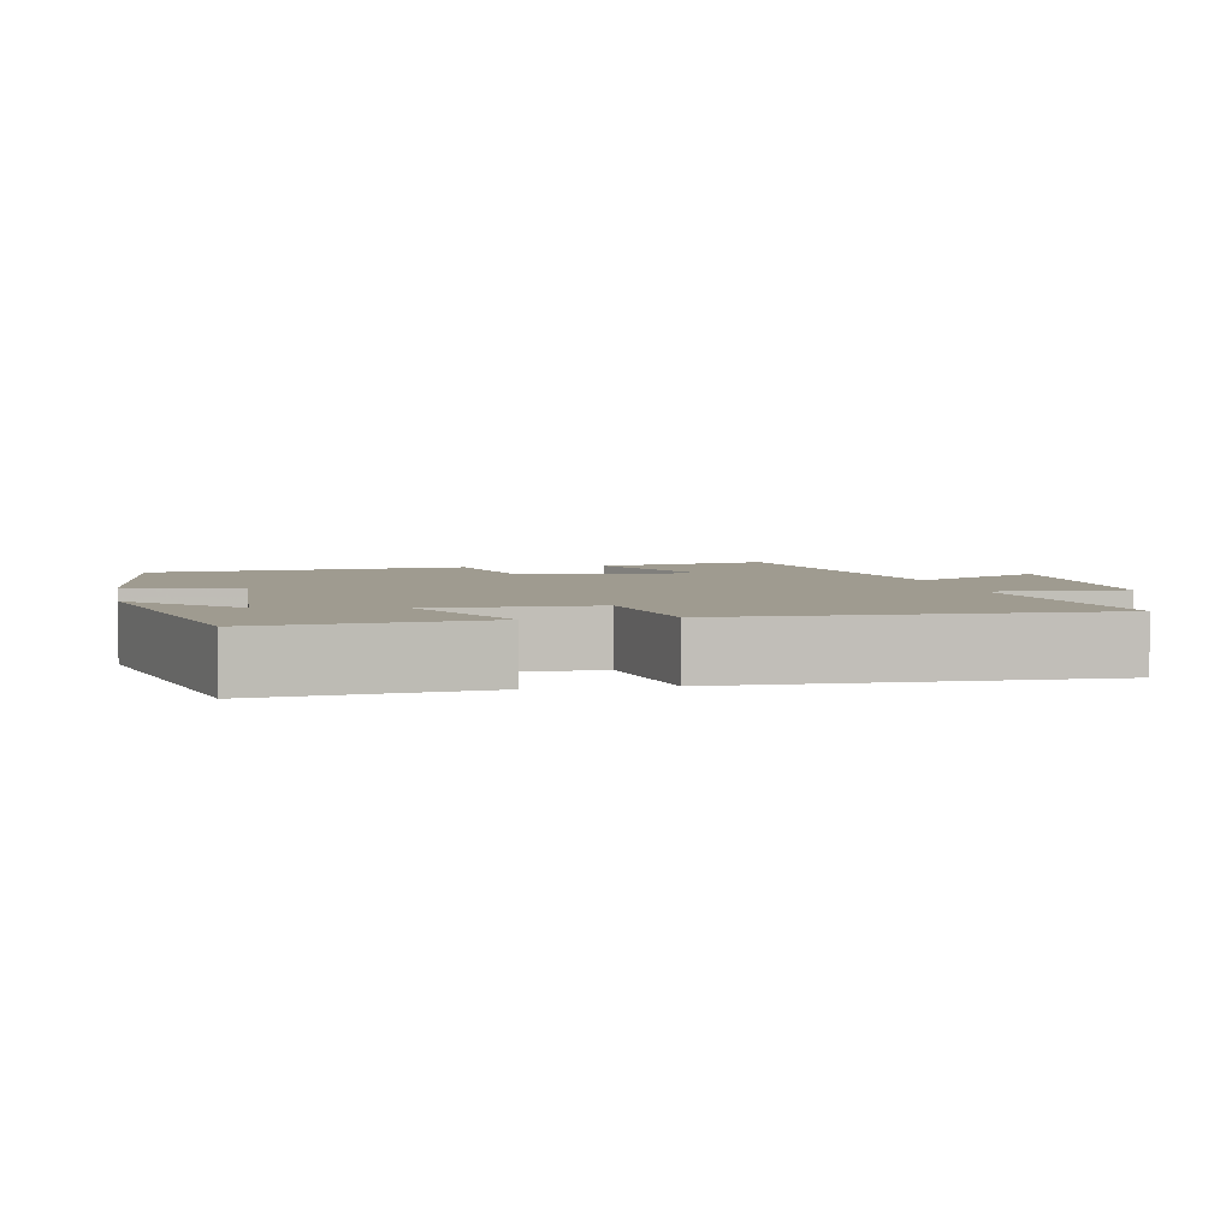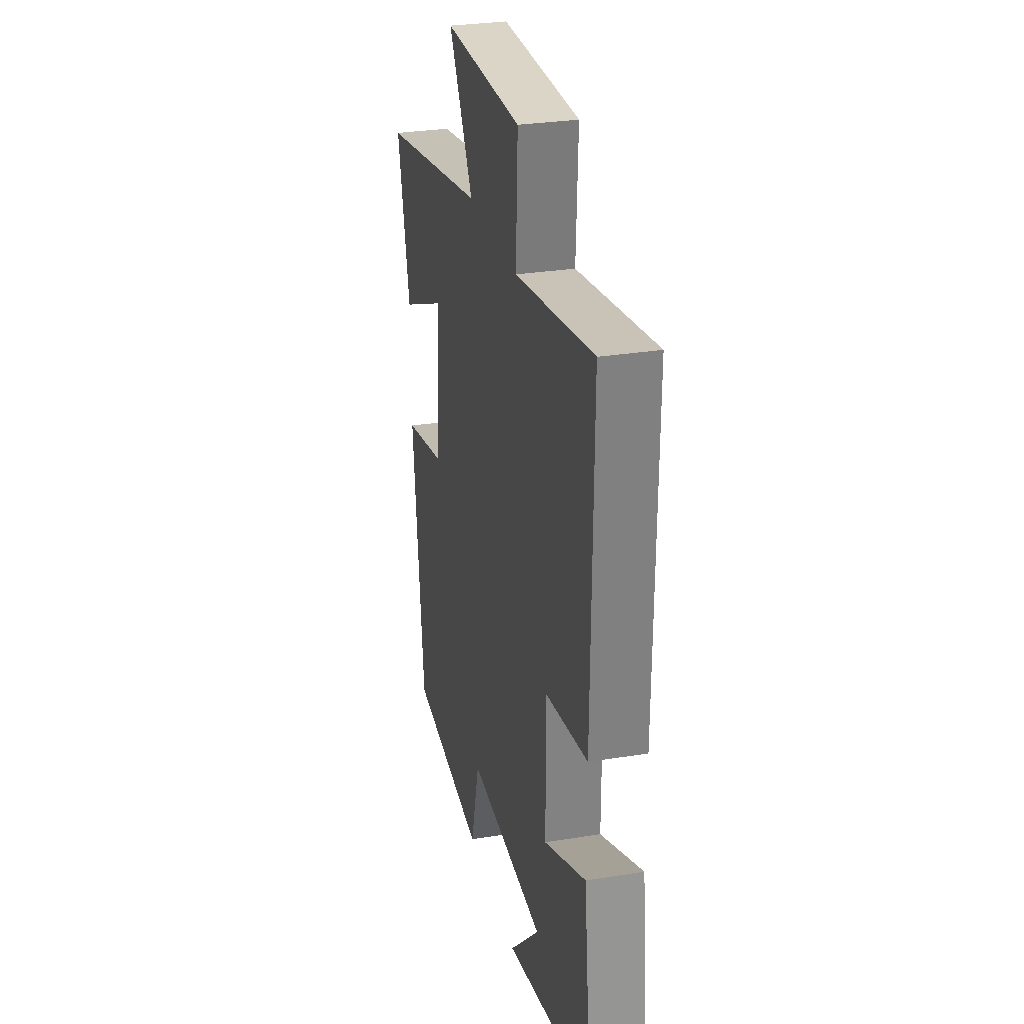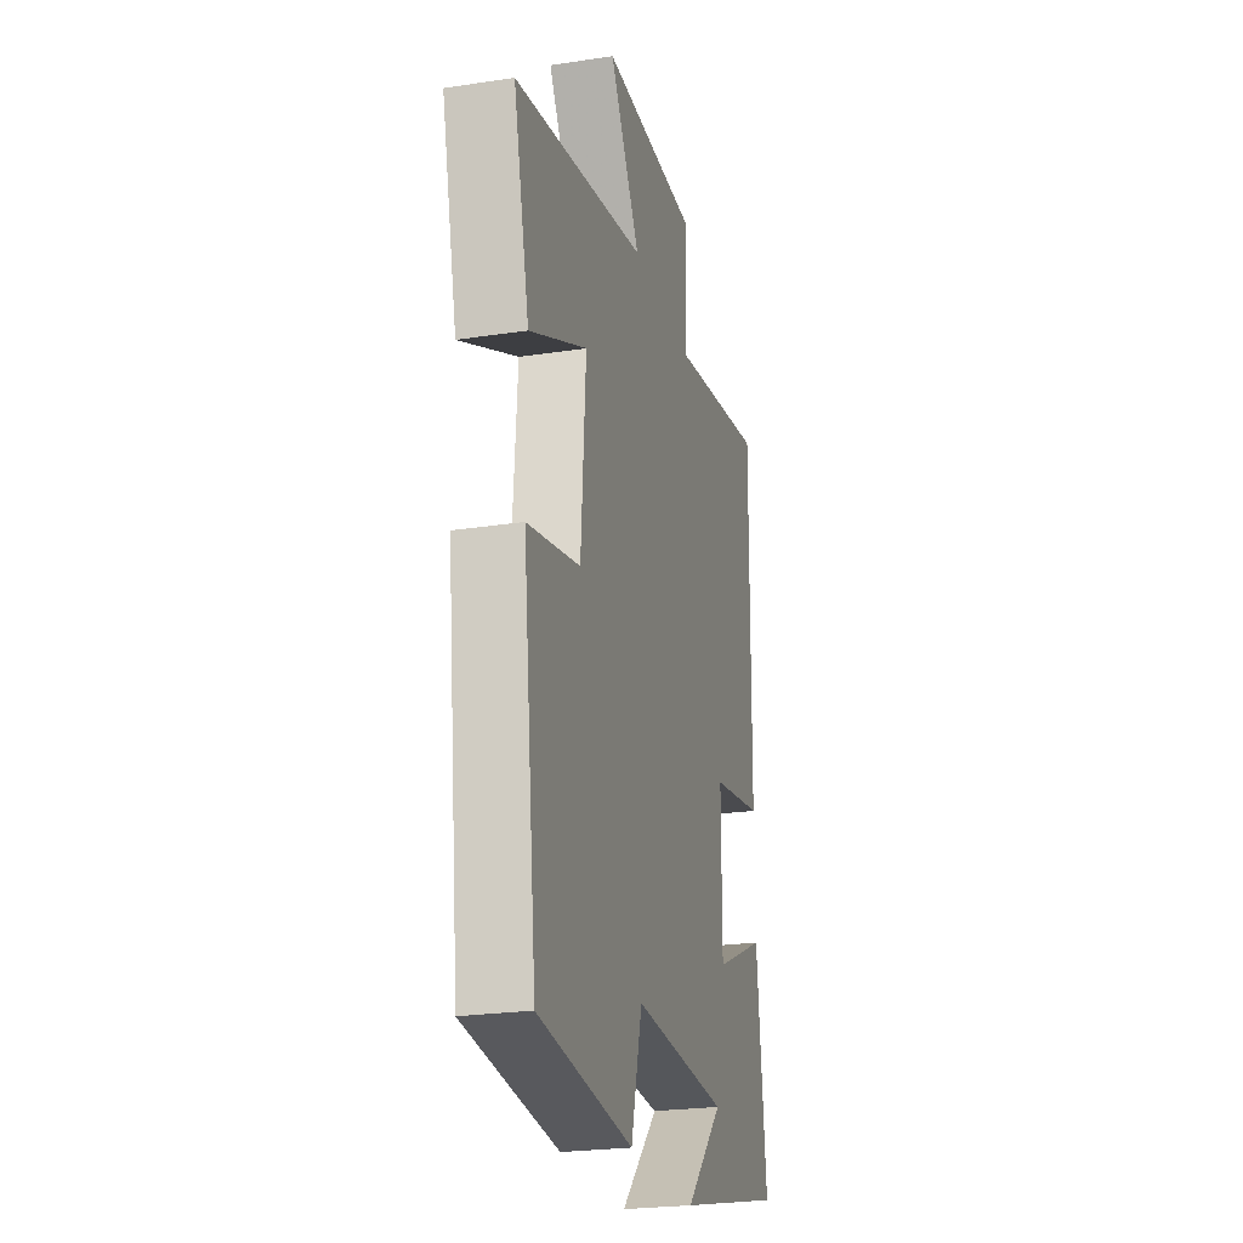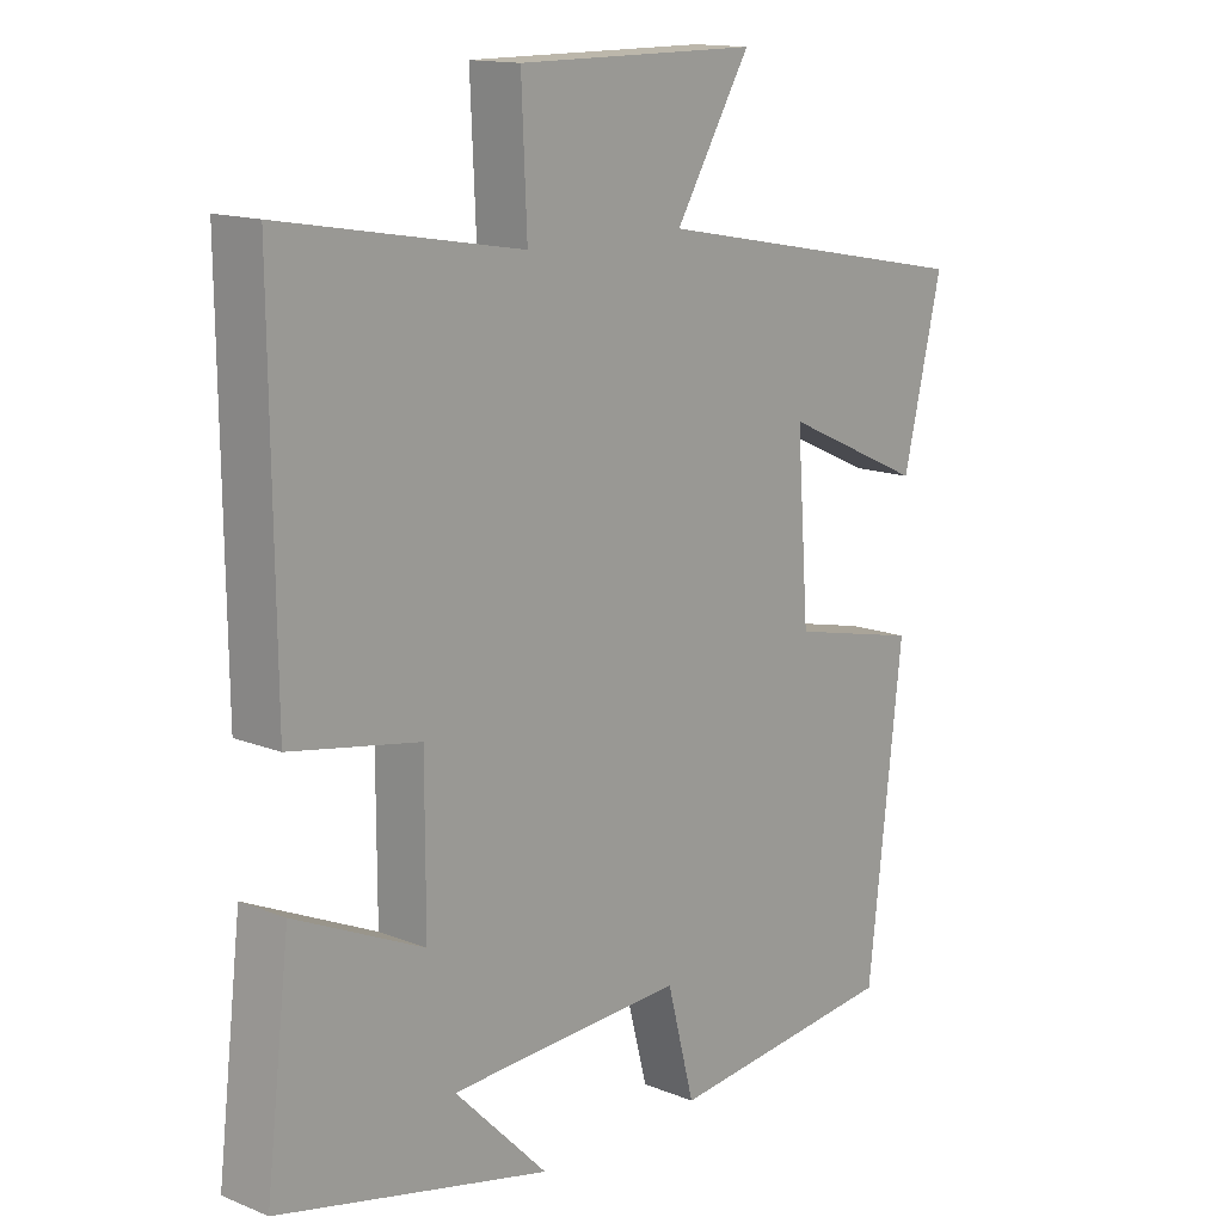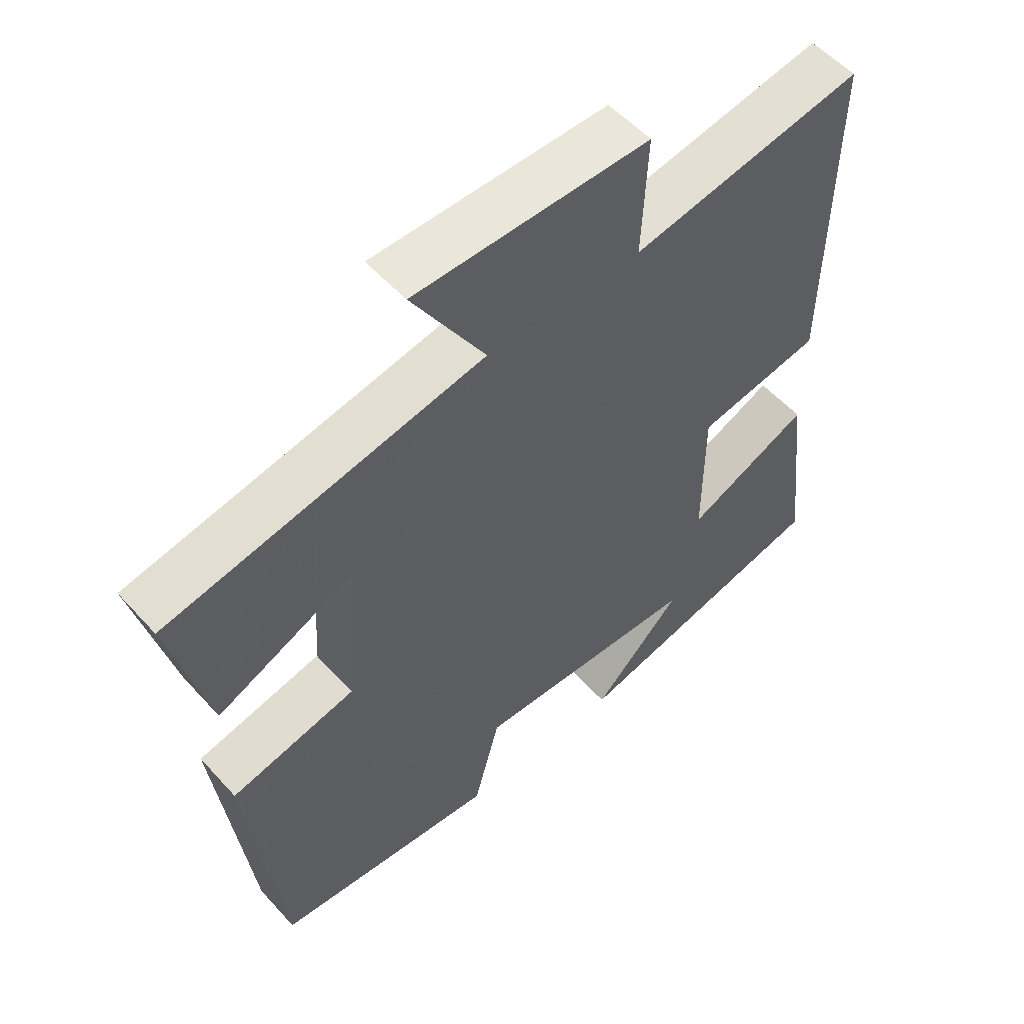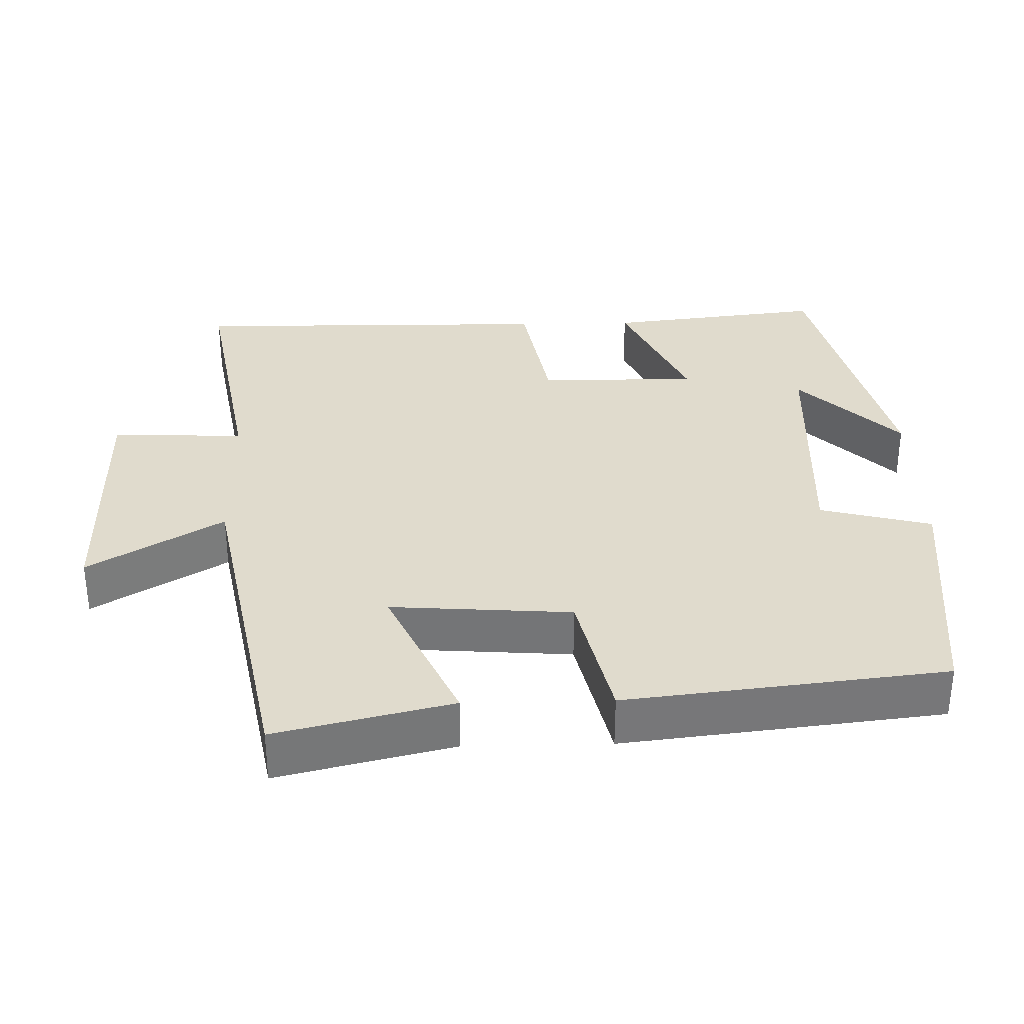
<metadata>
{"format":"obj","ext":"obj","renderer":"f3d","projection":"perspective","resolution":1024,"background":"white","views":[{"elev":4.1,"azim":-101.0,"up":"+Y"},{"elev":29.6,"azim":-103.4,"up":"+Z"},{"elev":-24.1,"azim":104.2,"up":"+Z"},{"elev":14.4,"azim":-48.7,"up":"+Z"},{"elev":54.8,"azim":138.8,"up":"+Z"},{"elev":33.2,"azim":88.6,"up":"+Y"}]}
</metadata>
<code>
v 0.557 0.07 0.409
v 0.5 0.07 0.169
v 0.292 0.07 0.264
v 0.31 0.07 0.016
v 0.5 0.07 -0.027
v 0.45 0.07 -0.464
v 0.11 0.07 -0.5
v 0.07 0.07 -0.347
v -0.274 0.07 -0.363
v -0.138 0.07 -0.5
v -0.535 0.07 -0.406
v -0.5 0.07 -0.107
v -0.312 0.07 -0.192
v -0.312 0.07 0.026
v -0.5 0.07 0.059
v -0.505 0.07 0.561
v -0.155 0.07 0.5
v -0.163 0.07 0.683
v 0.189 0.07 0.683
v 0.079 0.07 0.5
v 0.557 0 0.409
v 0.5 0 0.169
v 0.292 0 0.264
v 0.31 0 0.016
v 0.5 0 -0.027
v 0.45 0 -0.464
v 0.11 0 -0.5
v 0.07 0 -0.347
v -0.274 0 -0.363
v -0.138 0 -0.5
v -0.535 0 -0.406
v -0.5 0 -0.107
v -0.312 0 -0.192
v -0.312 0 0.026
v -0.5 0 0.059
v -0.505 0 0.561
v -0.155 0 0.5
v -0.163 0 0.683
v 0.189 0 0.683
v 0.079 0 0.5
f 17 18 19 20
f 1 2 3
f 20 1 3
f 17 20 3
f 17 3 4
f 16 17 4
f 15 16 4
f 14 15 4
f 4 5 6
f 14 4 6
f 13 14 6
f 11 12 13
f 9 10 11
f 9 11 13
f 8 9 13
f 6 7 8
f 6 8 13
f 40 39 38 37
f 23 22 21
f 23 21 40
f 23 40 37
f 24 23 37
f 24 37 36
f 24 36 35
f 24 35 34
f 26 25 24
f 26 24 34
f 26 34 33
f 33 32 31
f 31 30 29
f 33 31 29
f 33 29 28
f 28 27 26
f 33 28 26
f 1 21 22 2
f 2 22 23 3
f 3 23 24 4
f 4 24 25 5
f 5 25 26 6
f 6 26 27 7
f 7 27 28 8
f 8 28 29 9
f 9 29 30 10
f 10 30 31 11
f 11 31 32 12
f 12 32 33 13
f 13 33 34 14
f 14 34 35 15
f 15 35 36 16
f 16 36 37 17
f 17 37 38 18
f 18 38 39 19
f 19 39 40 20
f 20 40 21 1

</code>
